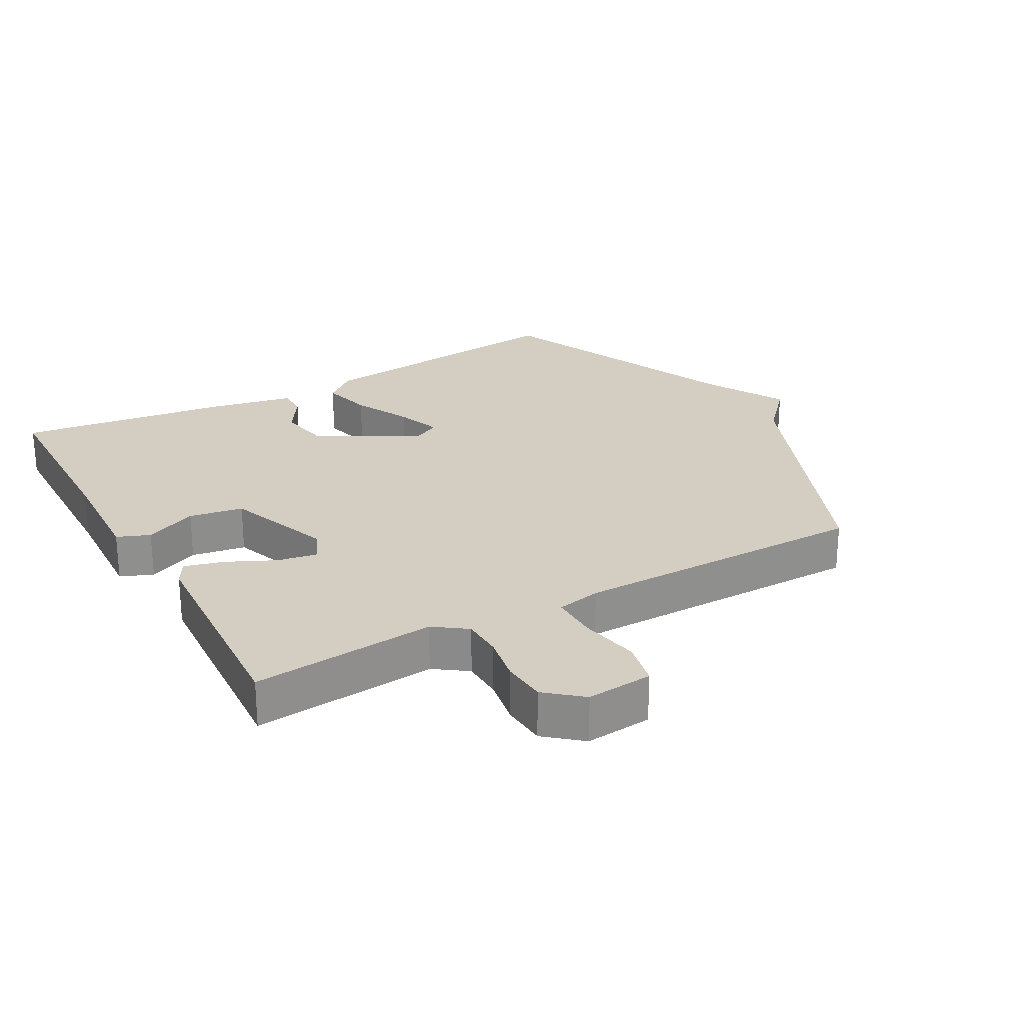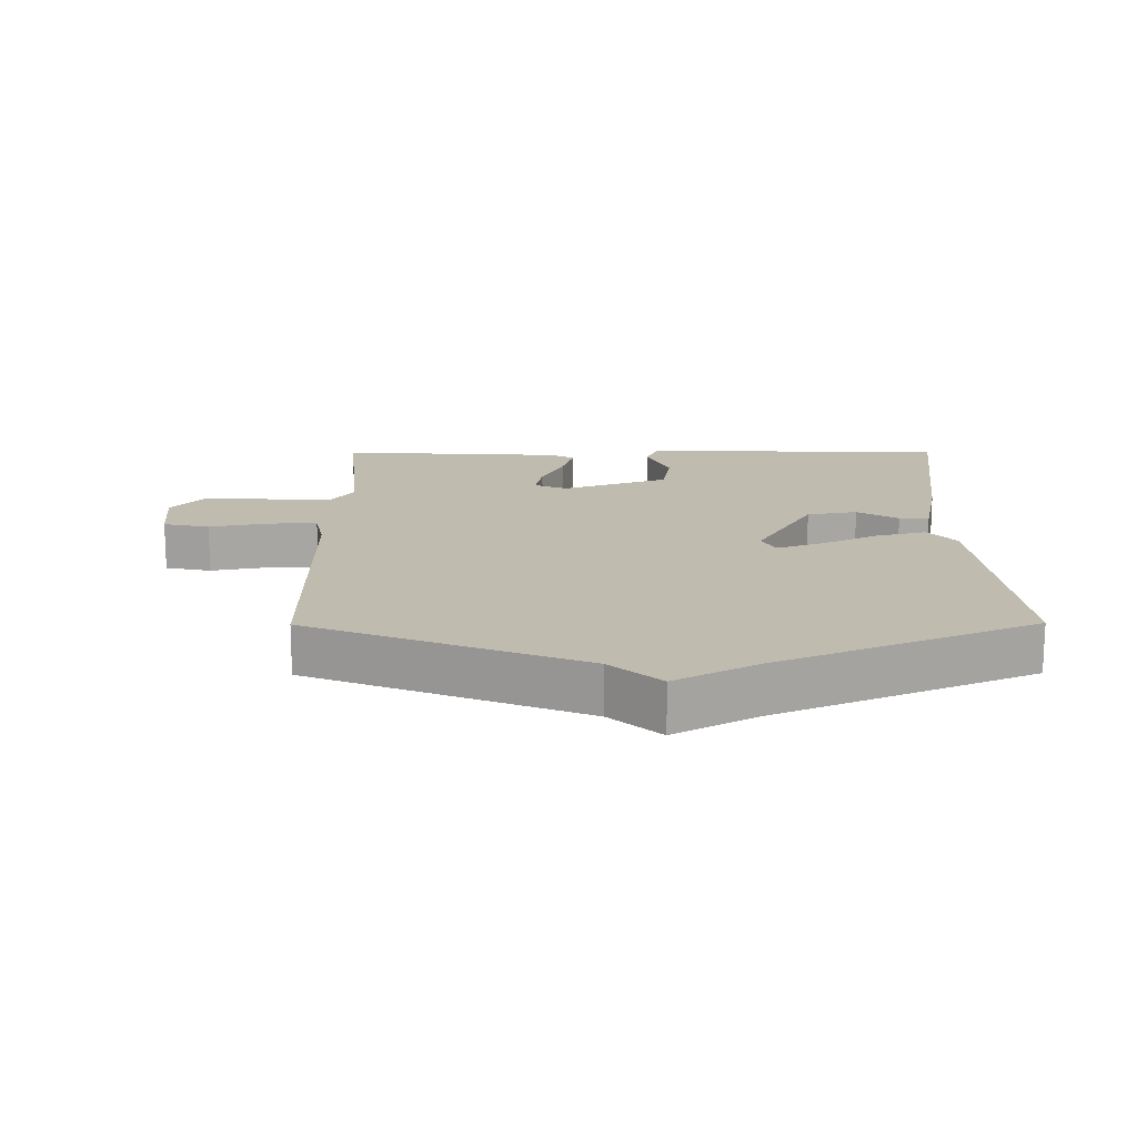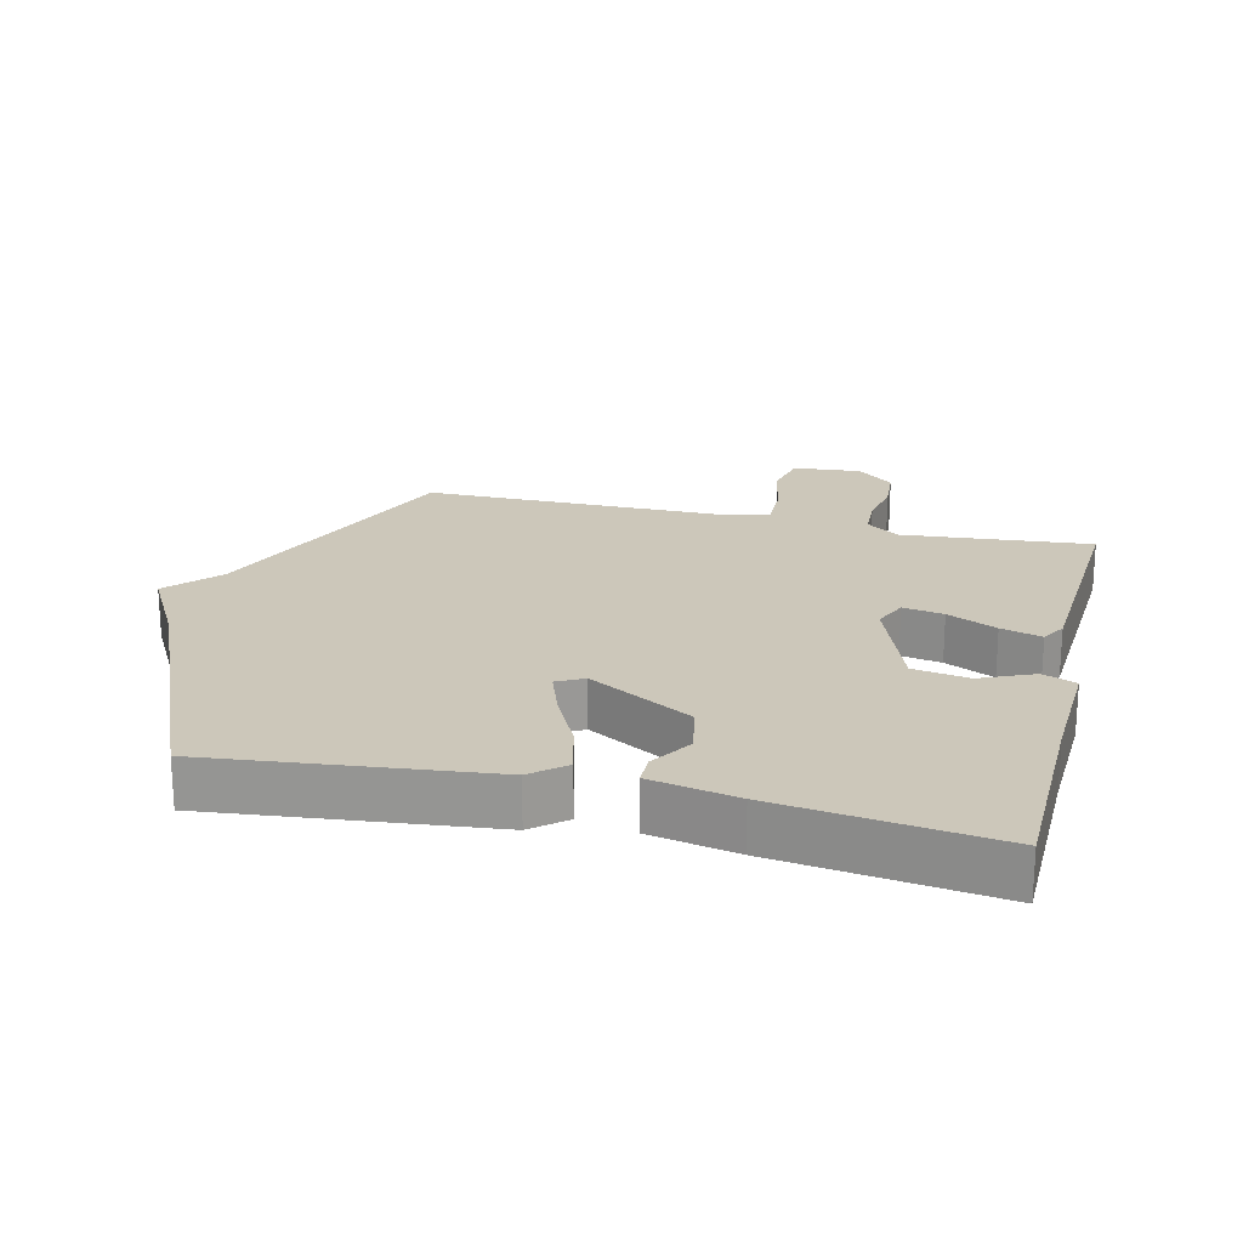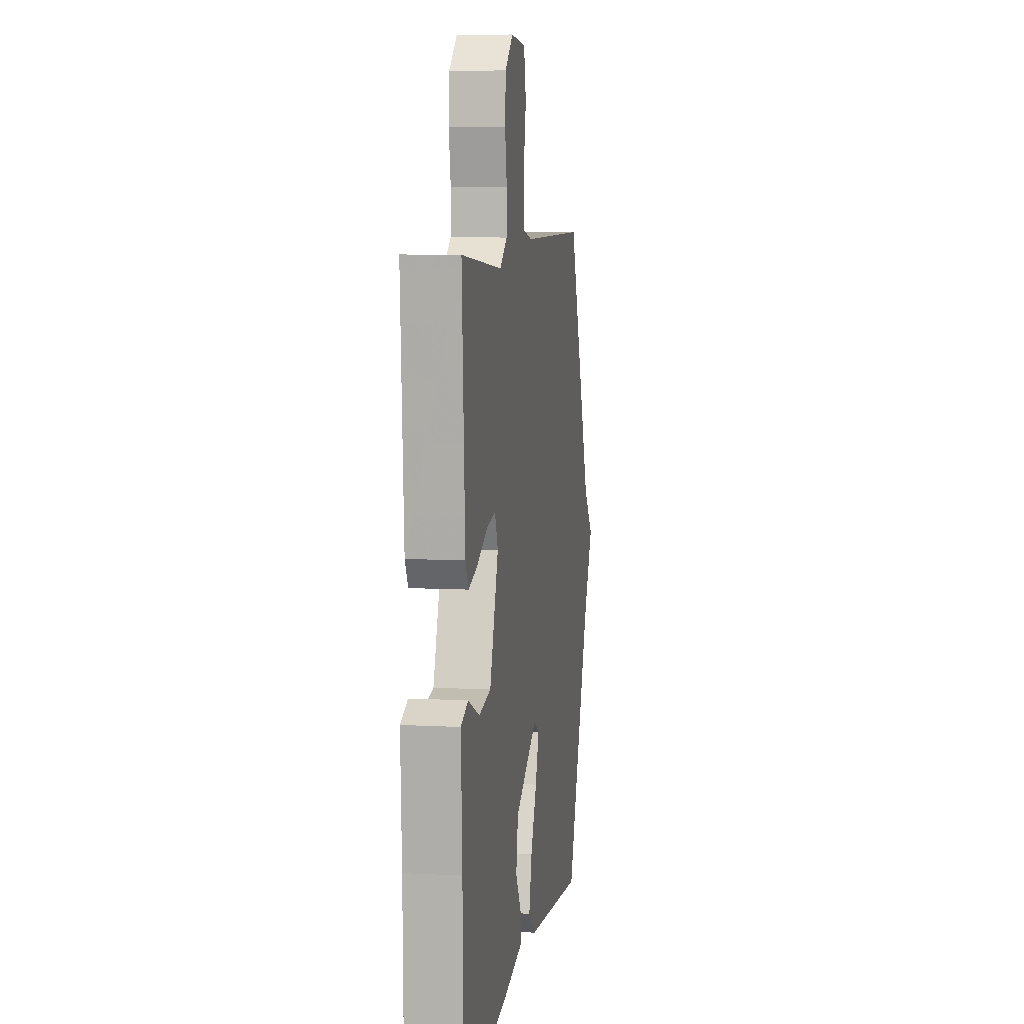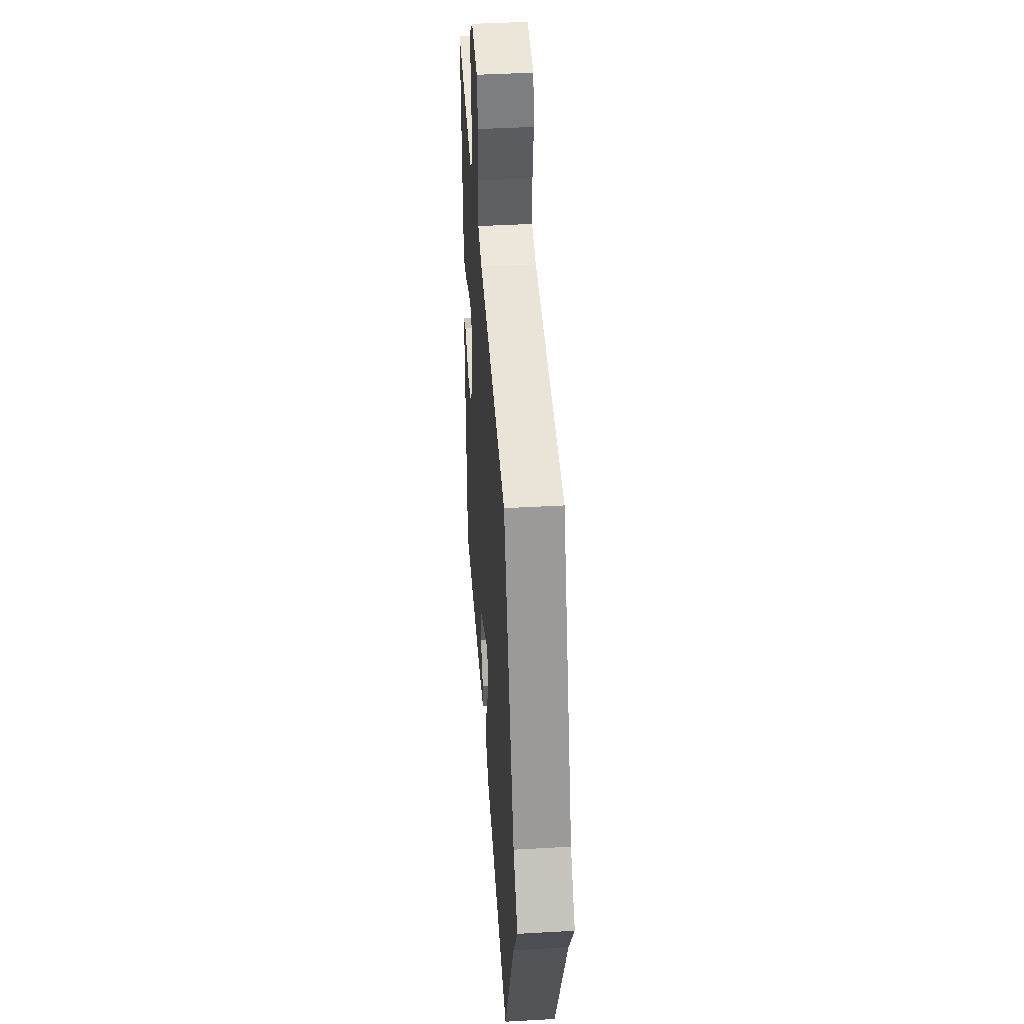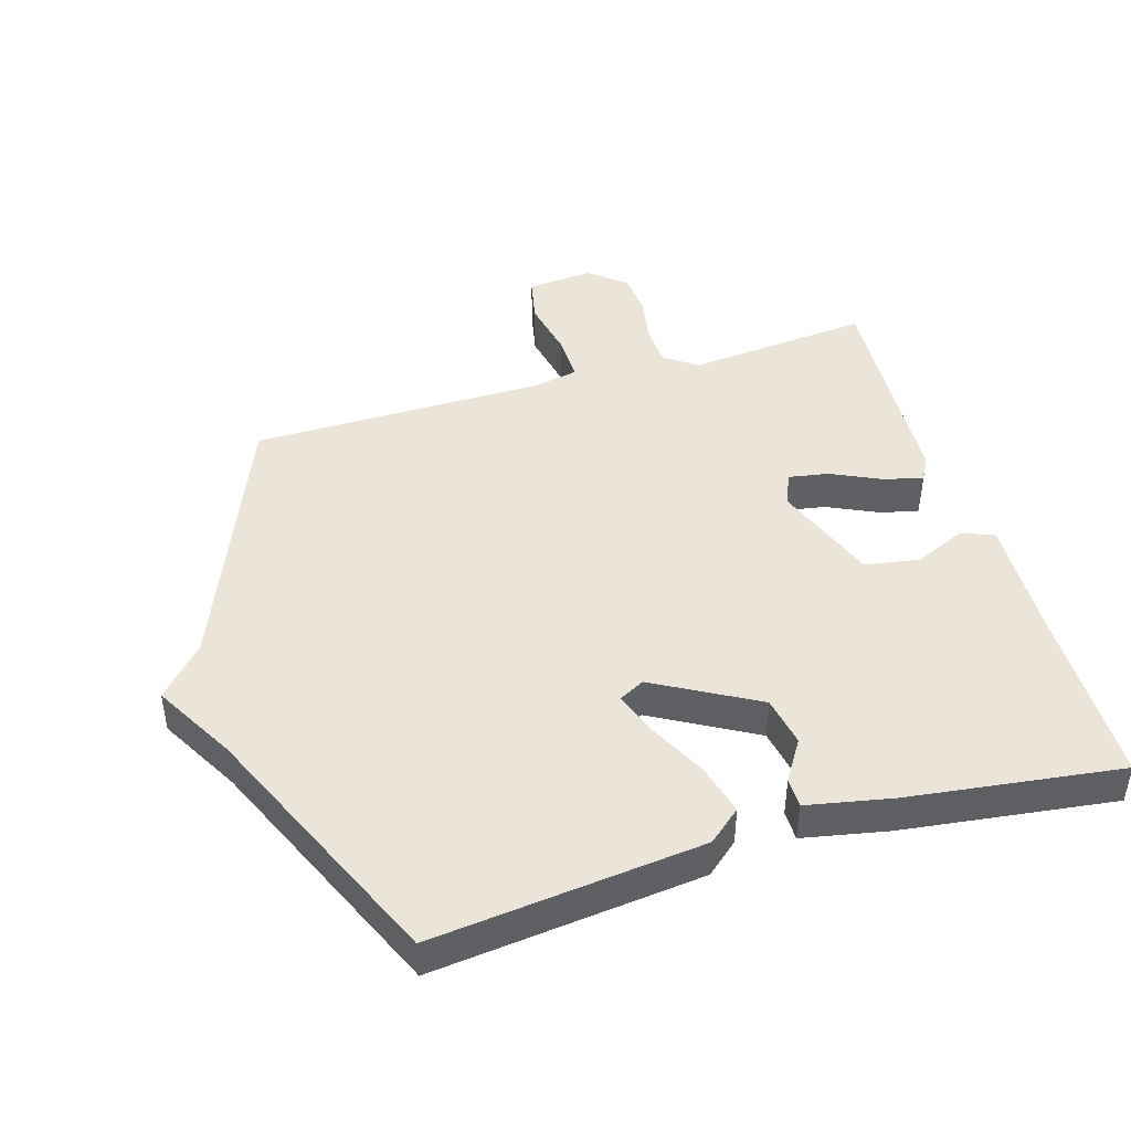
<metadata>
{"format":"obj","ext":"obj","renderer":"f3d","projection":"perspective","resolution":1024,"background":"white","views":[{"elev":25.3,"azim":-29.2,"up":"+Y"},{"elev":16.0,"azim":89.6,"up":"+Y"},{"elev":21.3,"azim":-166.4,"up":"+Y"},{"elev":7.8,"azim":-81.5,"up":"+Z"},{"elev":43.1,"azim":86.2,"up":"+Z"},{"elev":44.7,"azim":163.1,"up":"+Y"}]}
</metadata>
<code>
v -0.5 0.07 0.5
v -0.218 0.07 0.474
v -0.168 0.07 0.51
v -0.166 0.07 0.572
v -0.179 0.07 0.645
v -0.174 0.07 0.713
v -0.119 0.07 0.759
v -0.017 0.07 0.75
v -0.002 0.07 0.68
v -0.02 0.07 0.589
v -0.021 0.07 0.516
v 0.047 0.07 0.502
v 0.5 0.07 0.5
v 0.668 0.07 0.089
v 0.737 0.07 0.013
v 0.668 0.07 -0.111
v 0.5 0.07 -0.5
v 0.088 0.07 -0.455
v 0.038 0.07 -0.413
v 0.058 0.07 -0.335
v 0.101 0.07 -0.248
v 0.126 0.07 -0.179
v 0.086 0.07 -0.158
v -0.07 0.07 -0.246
v -0.084 0.07 -0.323
v -0.045 0.07 -0.385
v -0.045 0.07 -0.431
v -0.175 0.07 -0.457
v -0.5 0.07 -0.5
v -0.505 0.07 -0.205
v -0.513 0.07 -0.03
v -0.463 0.07 -0.01
v -0.383 0.07 -0.045
v -0.3 0.07 -0.031
v -0.24 0.07 0.131
v -0.262 0.07 0.181
v -0.323 0.07 0.17
v -0.397 0.07 0.135
v -0.458 0.07 0.118
v -0.479 0.07 0.155
v -0.5 0 0.5
v -0.218 0 0.474
v -0.168 0 0.51
v -0.166 0 0.572
v -0.179 0 0.645
v -0.174 0 0.713
v -0.119 0 0.759
v -0.017 0 0.75
v -0.002 0 0.68
v -0.02 0 0.589
v -0.021 0 0.516
v 0.047 0 0.502
v 0.5 0 0.5
v 0.668 0 0.089
v 0.737 0 0.013
v 0.668 0 -0.111
v 0.5 0 -0.5
v 0.088 0 -0.455
v 0.038 0 -0.413
v 0.058 0 -0.335
v 0.101 0 -0.248
v 0.126 0 -0.179
v 0.086 0 -0.158
v -0.07 0 -0.246
v -0.084 0 -0.323
v -0.045 0 -0.385
v -0.045 0 -0.431
v -0.175 0 -0.457
v -0.5 0 -0.5
v -0.505 0 -0.205
v -0.513 0 -0.03
v -0.463 0 -0.01
v -0.383 0 -0.045
v -0.3 0 -0.031
v -0.24 0 0.131
v -0.262 0 0.181
v -0.323 0 0.17
v -0.397 0 0.135
v -0.458 0 0.118
v -0.479 0 0.155
f 40 1 2
f 39 40 2
f 38 39 2
f 37 38 2
f 36 37 2 3
f 35 36 3
f 30 31 32 33
f 30 33 34
f 29 30 34
f 28 29 34
f 27 28 34
f 26 27 34
f 25 26 34
f 24 25 34 35
f 19 20 21
f 18 19 21
f 17 18 21
f 16 17 21
f 16 21 22
f 15 16 22
f 14 15 22
f 14 22 23
f 13 14 23
f 12 13 23
f 8 9 10
f 7 8 10
f 6 7 10
f 5 6 10
f 4 5 10
f 3 4 10 11
f 23 24 35
f 12 23 35
f 11 12 35
f 3 11 35
f 42 41 80
f 42 80 79
f 42 79 78
f 42 78 77
f 43 42 77 76
f 43 76 75
f 73 72 71 70
f 74 73 70
f 74 70 69
f 74 69 68
f 74 68 67
f 74 67 66
f 74 66 65
f 75 74 65 64
f 61 60 59
f 61 59 58
f 61 58 57
f 61 57 56
f 62 61 56
f 62 56 55
f 62 55 54
f 63 62 54
f 63 54 53
f 63 53 52
f 50 49 48
f 50 48 47
f 50 47 46
f 50 46 45
f 50 45 44
f 51 50 44 43
f 75 64 63
f 75 63 52
f 75 52 51
f 75 51 43
f 1 41 42 2
f 2 42 43 3
f 3 43 44 4
f 4 44 45 5
f 5 45 46 6
f 6 46 47 7
f 7 47 48 8
f 8 48 49 9
f 9 49 50 10
f 10 50 51 11
f 11 51 52 12
f 12 52 53 13
f 13 53 54 14
f 14 54 55 15
f 15 55 56 16
f 16 56 57 17
f 17 57 58 18
f 18 58 59 19
f 19 59 60 20
f 20 60 61 21
f 21 61 62 22
f 22 62 63 23
f 23 63 64 24
f 24 64 65 25
f 25 65 66 26
f 26 66 67 27
f 27 67 68 28
f 28 68 69 29
f 29 69 70 30
f 30 70 71 31
f 31 71 72 32
f 32 72 73 33
f 33 73 74 34
f 34 74 75 35
f 35 75 76 36
f 36 76 77 37
f 37 77 78 38
f 38 78 79 39
f 39 79 80 40
f 40 80 41 1

</code>
